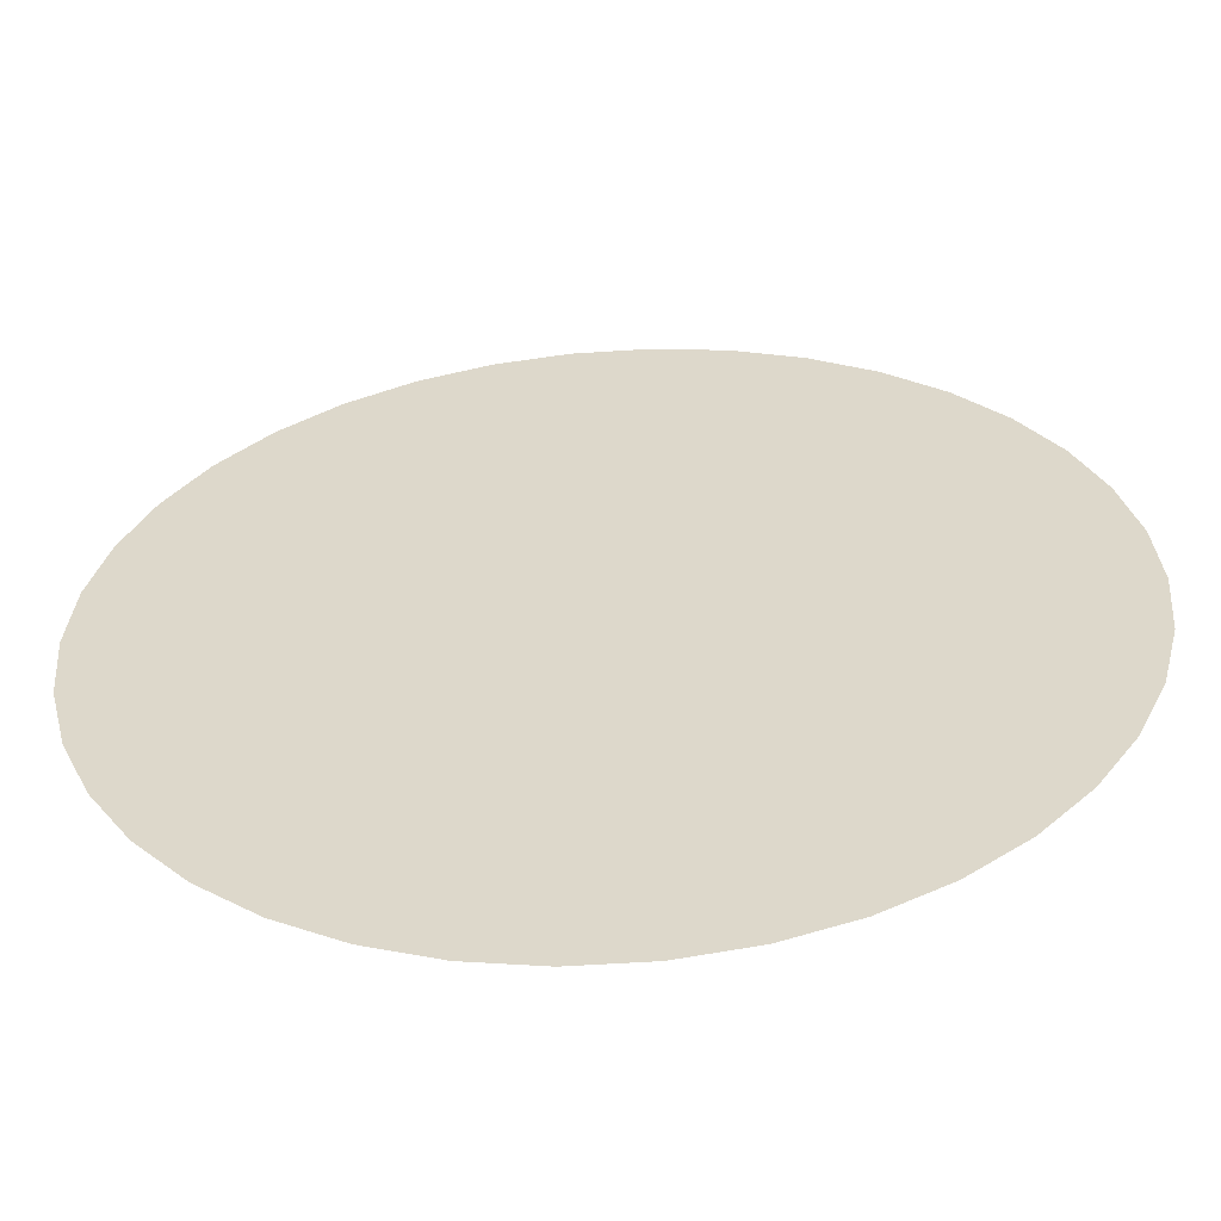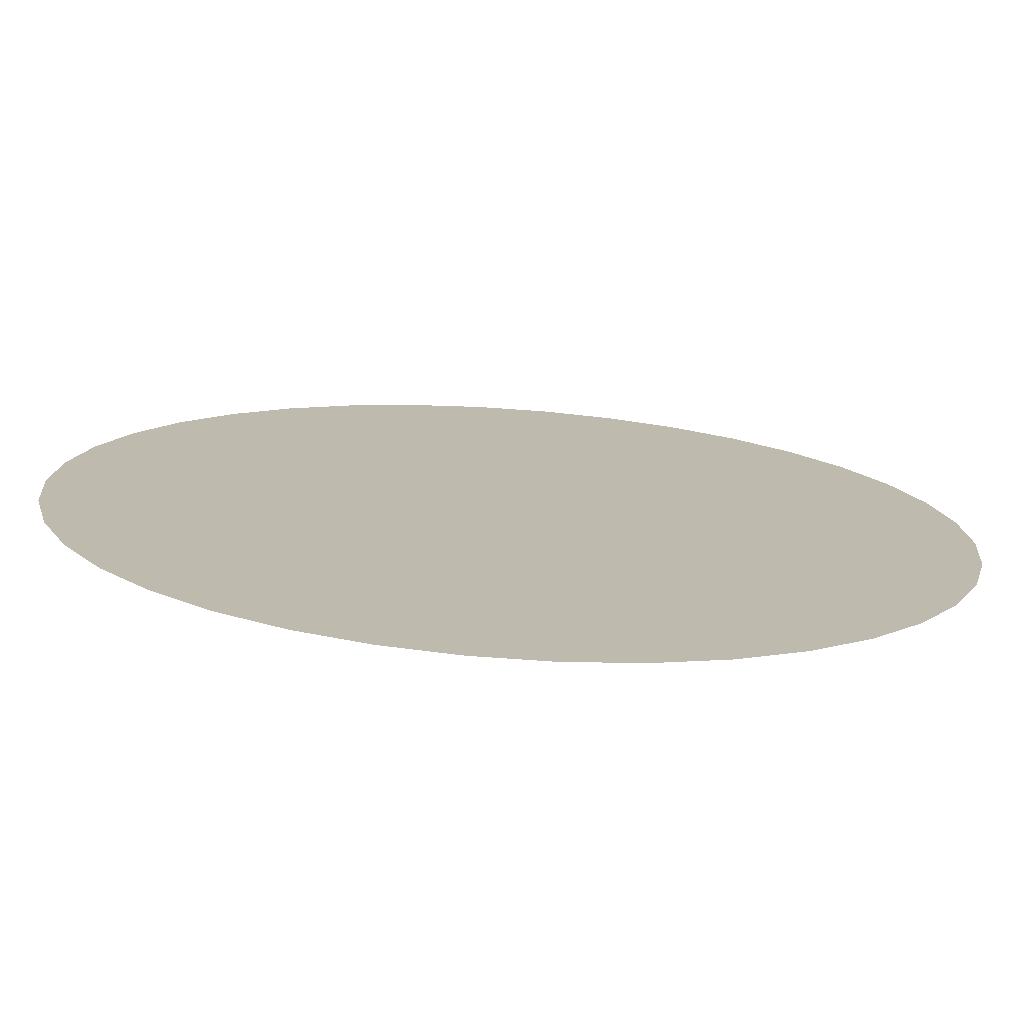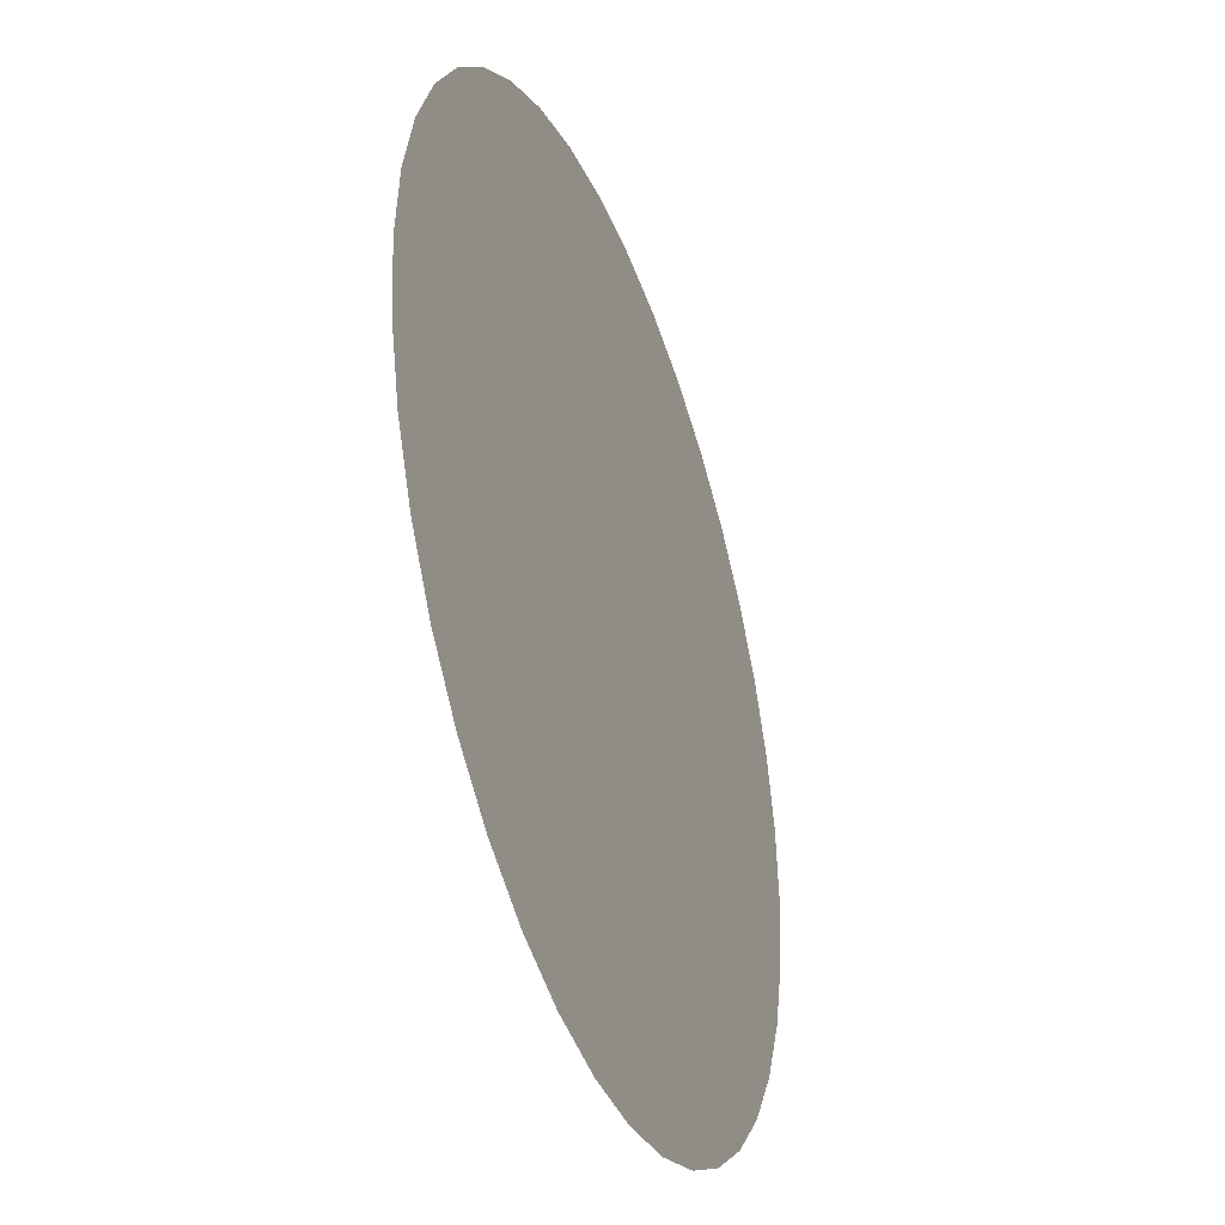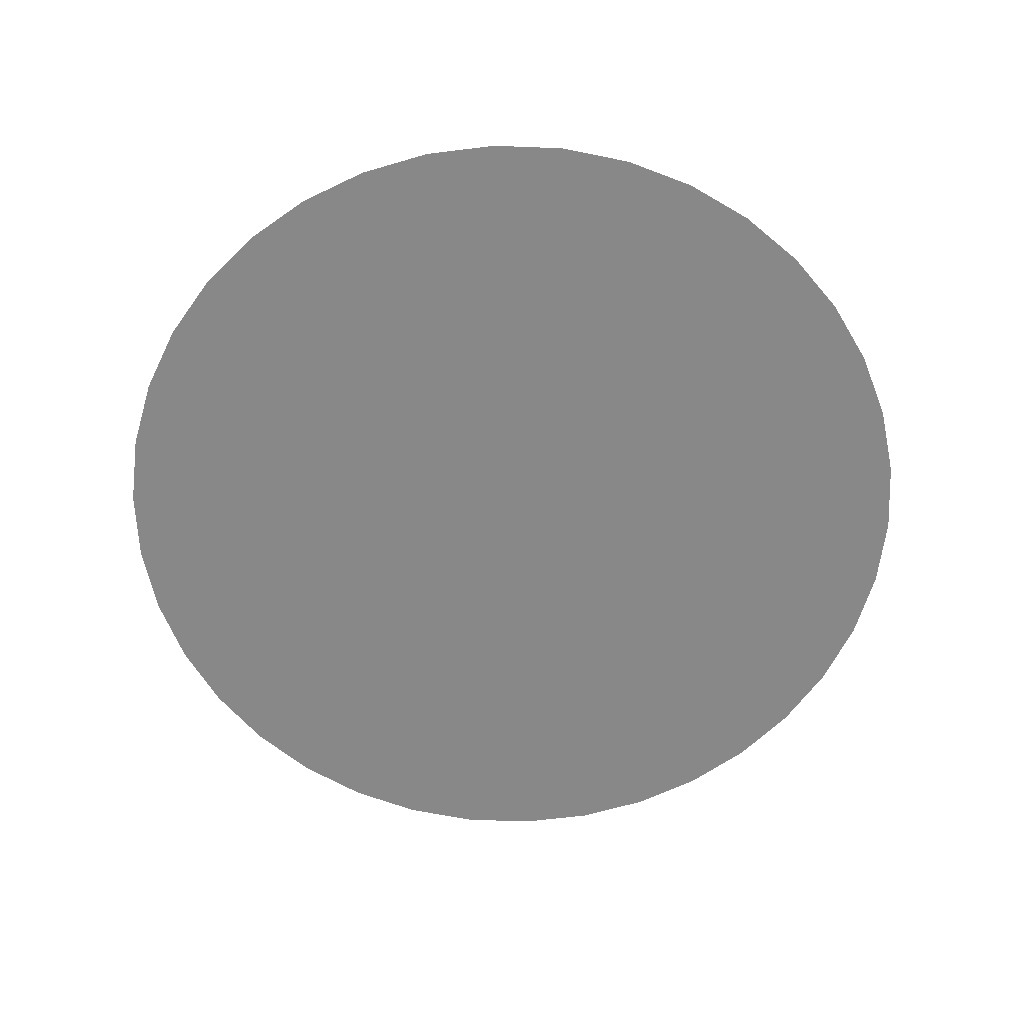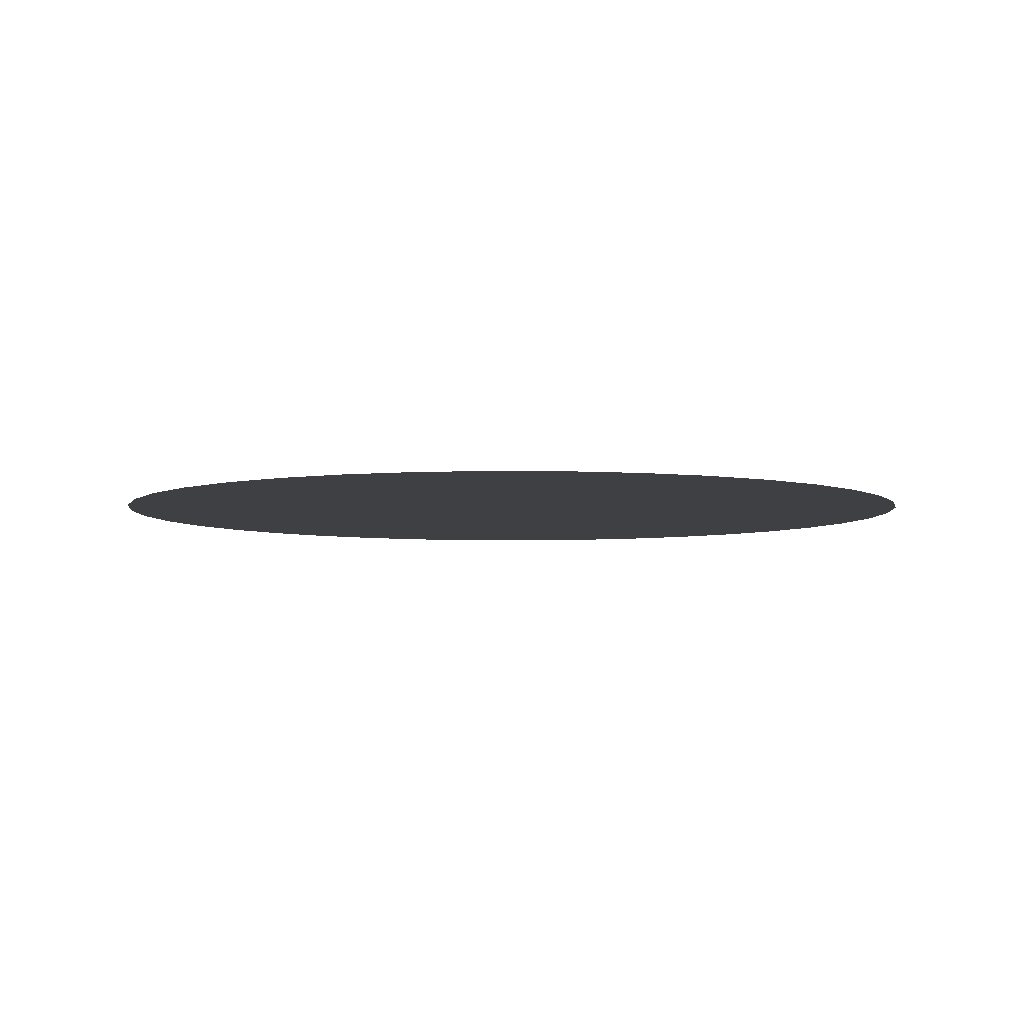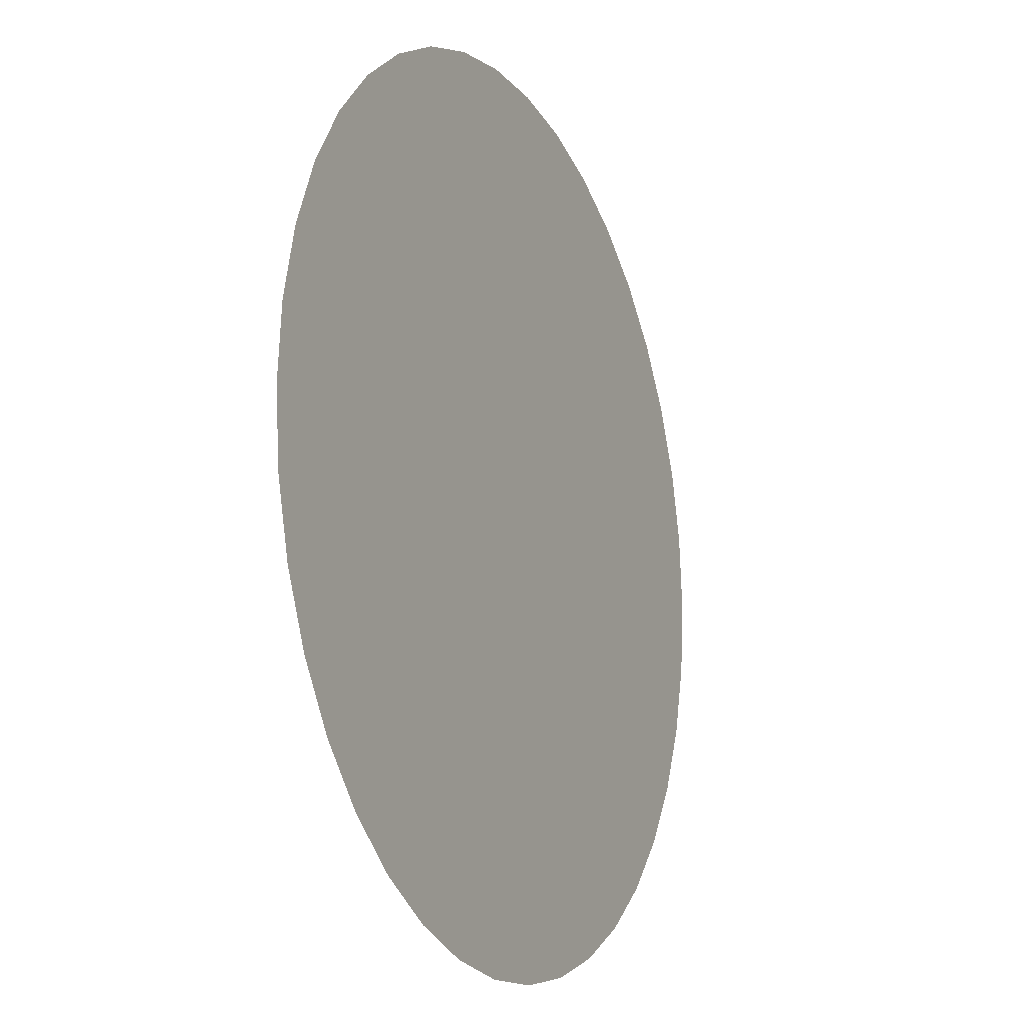
<metadata>
{"format":"obj","ext":"obj","renderer":"f3d","projection":"perspective","resolution":1024,"background":"white","views":[{"elev":-57.3,"azim":-176.1,"up":"+Y"},{"elev":-74.9,"azim":-4.0,"up":"+Y"},{"elev":-38.6,"azim":-70.1,"up":"+Y"},{"elev":-62.7,"azim":-144.4,"up":"+Z"},{"elev":-5.1,"azim":-68.5,"up":"+Z"},{"elev":-14.9,"azim":115.1,"up":"+Y"}]}
</metadata>
<code>
g fort_water
v 968 162.9 1.5e-05
v 981.5 -0.2639 1.5e-05
v -9.983 -0.2638 1.5e-05
v 927.8 321.7 1.5e-05
v 862 471.6 1.5e-05
v 772.4 608.7 1.5e-05
v 661.5 729.2 1.5e-05
v 532.3 829.8 1.5e-05
v 388.3 907.7 1.5e-05
v 233.4 960.9 1.5e-05
v 71.89 987.8 1.5e-05
v -91.86 987.8 1.5e-05
v -253.4 960.9 1.5e-05
v -408.3 907.7 1.5e-05
v -552.3 829.8 1.5e-05
v -681.5 729.2 1.5e-05
v -792.4 608.7 1.5e-05
v -882 471.6 1.5e-05
v -947.7 321.7 1.5e-05
v -987.9 162.9 1.5e-05
v -1001 -0.2647 1.5e-05
v -987.9 -163.5 1.5e-05
v -947.7 -322.2 1.5e-05
v -882 -472.2 1.5e-05
v -792.4 -609.2 1.5e-05
v -681.5 -729.7 1.5e-05
v -552.3 -830.3 1.5e-05
v -408.3 -908.2 1.5e-05
v -253.4 -961.4 1.5e-05
v -91.86 -988.4 1.5e-05
v 71.89 -988.4 1.5e-05
v 233.4 -961.4 1.5e-05
v 388.3 -908.2 1.5e-05
v 532.3 -830.3 1.5e-05
v 661.5 -729.7 1.5e-05
v 772.4 -609.2 1.5e-05
v 862 -472.2 1.5e-05
v 927.8 -322.2 1.5e-05
v 968 -163.5 1.5e-05
f -37 -38 -39
f -37 -39 -36
f -37 -36 -35
f -37 -35 -34
f -37 -34 -33
f -37 -33 -32
f -37 -32 -31
f -37 -31 -30
f -37 -30 -29
f -37 -29 -28
f -37 -28 -27
f -37 -27 -26
f -37 -26 -25
f -37 -25 -24
f -37 -24 -23
f -37 -23 -22
f -37 -22 -21
f -37 -21 -20
f -37 -20 -19
f -37 -19 -18
f -37 -18 -17
f -37 -17 -16
f -37 -16 -15
f -37 -15 -14
f -37 -14 -13
f -37 -13 -12
f -37 -12 -11
f -37 -11 -10
f -37 -10 -9
f -37 -9 -8
f -37 -8 -7
f -37 -7 -6
f -37 -6 -5
f -37 -5 -4
f -37 -4 -3
f -37 -3 -2
f -37 -2 -1
f -37 -1 -38

</code>
